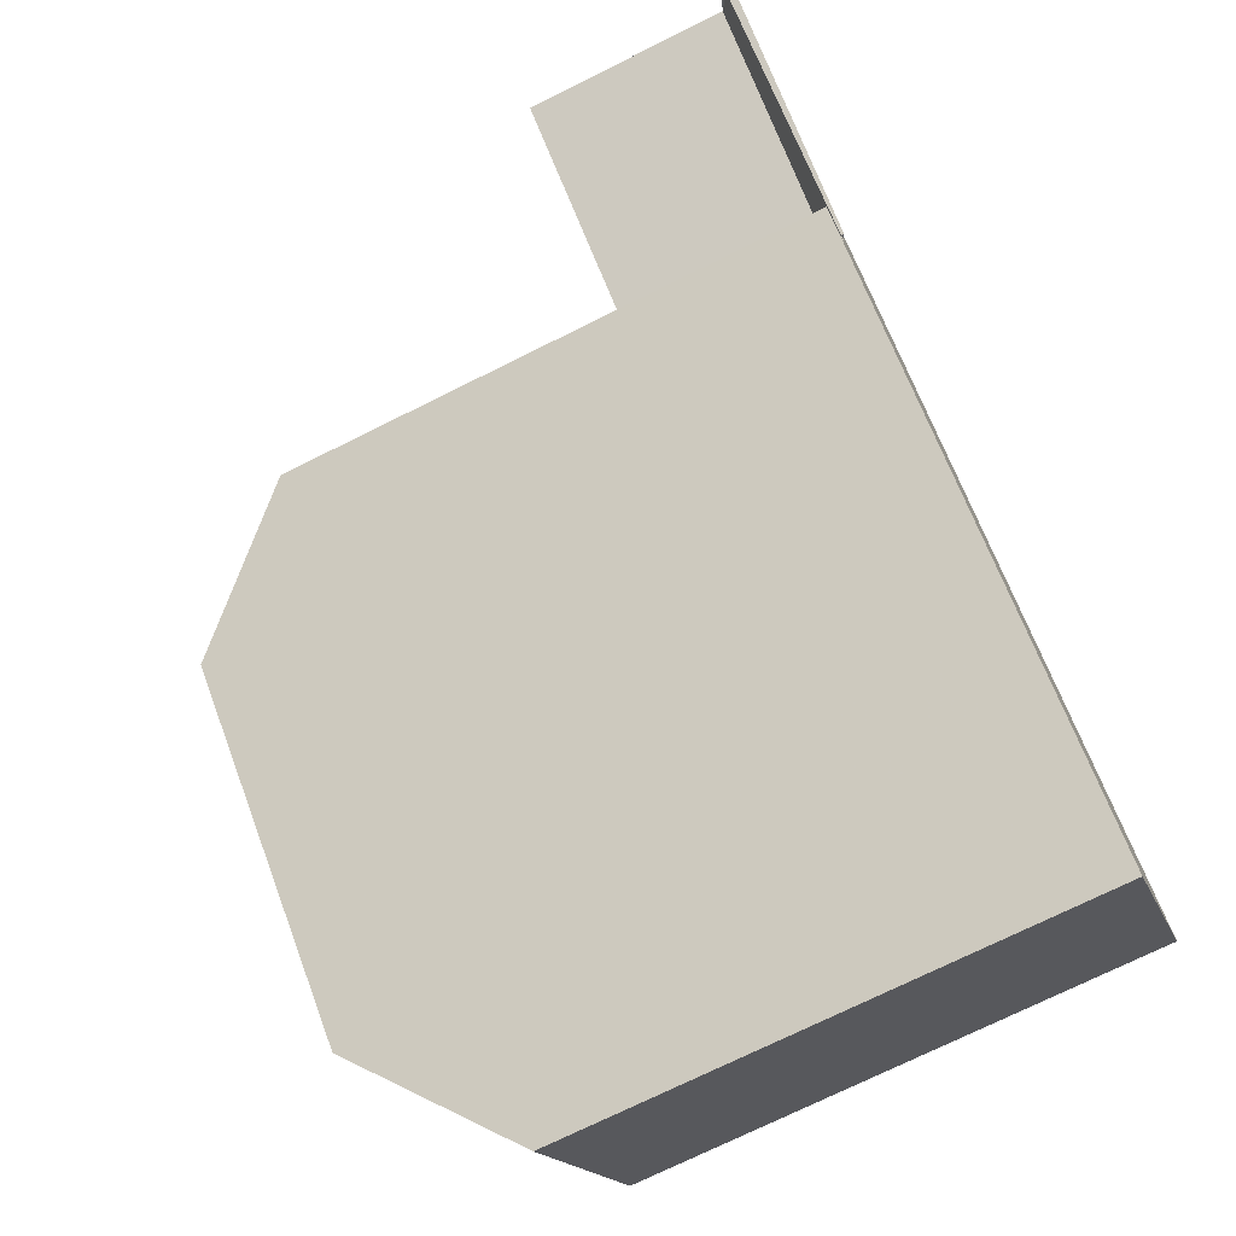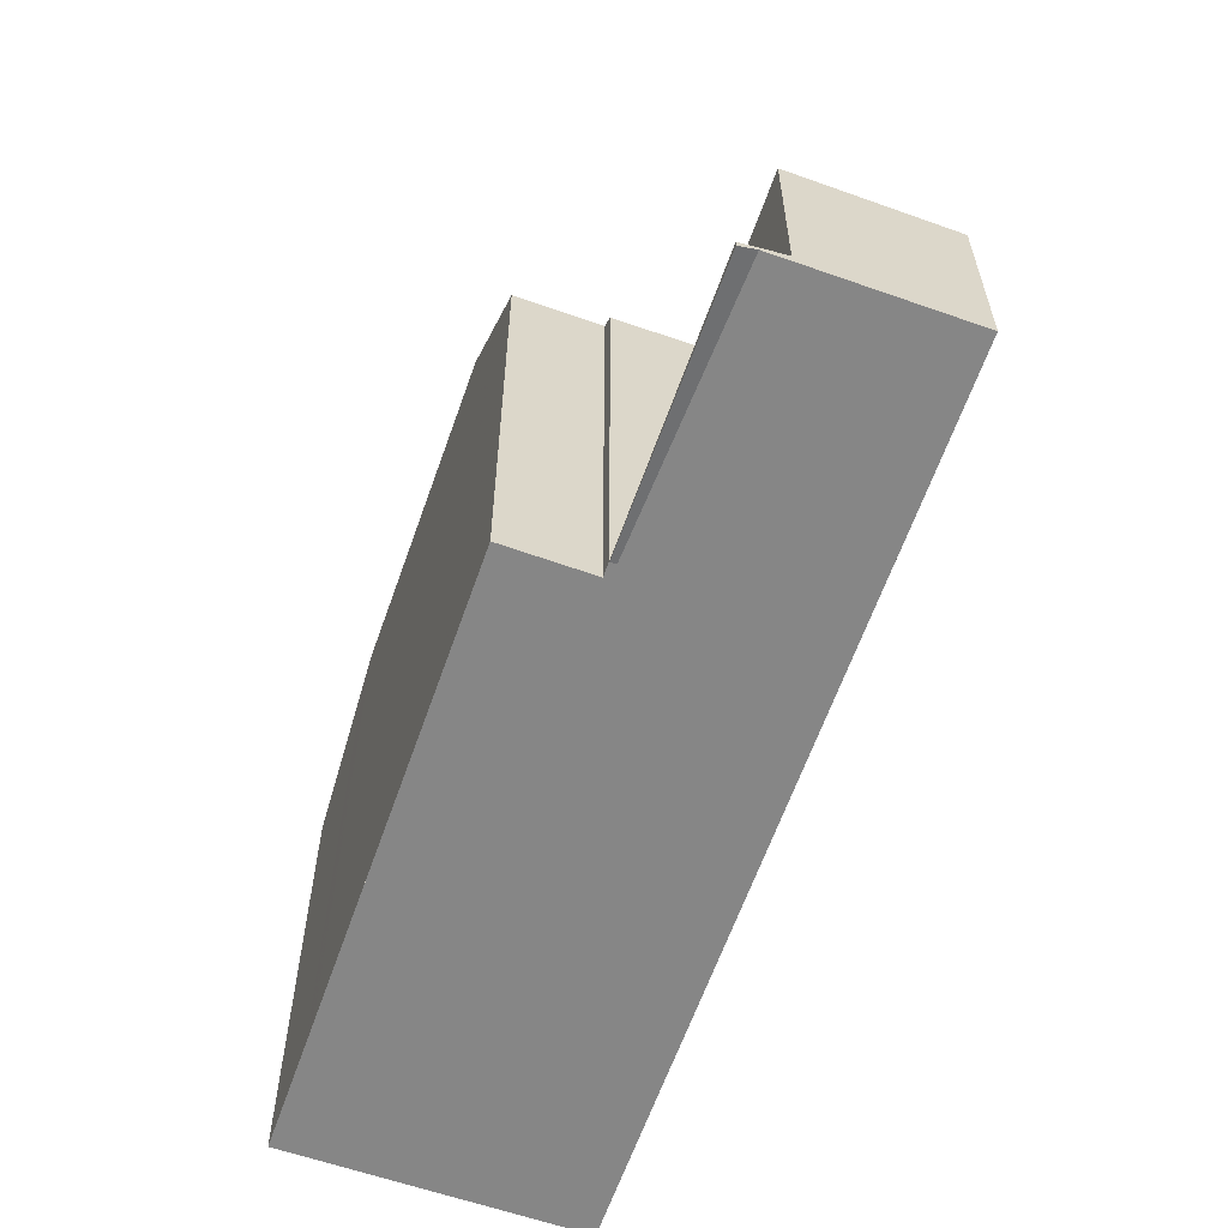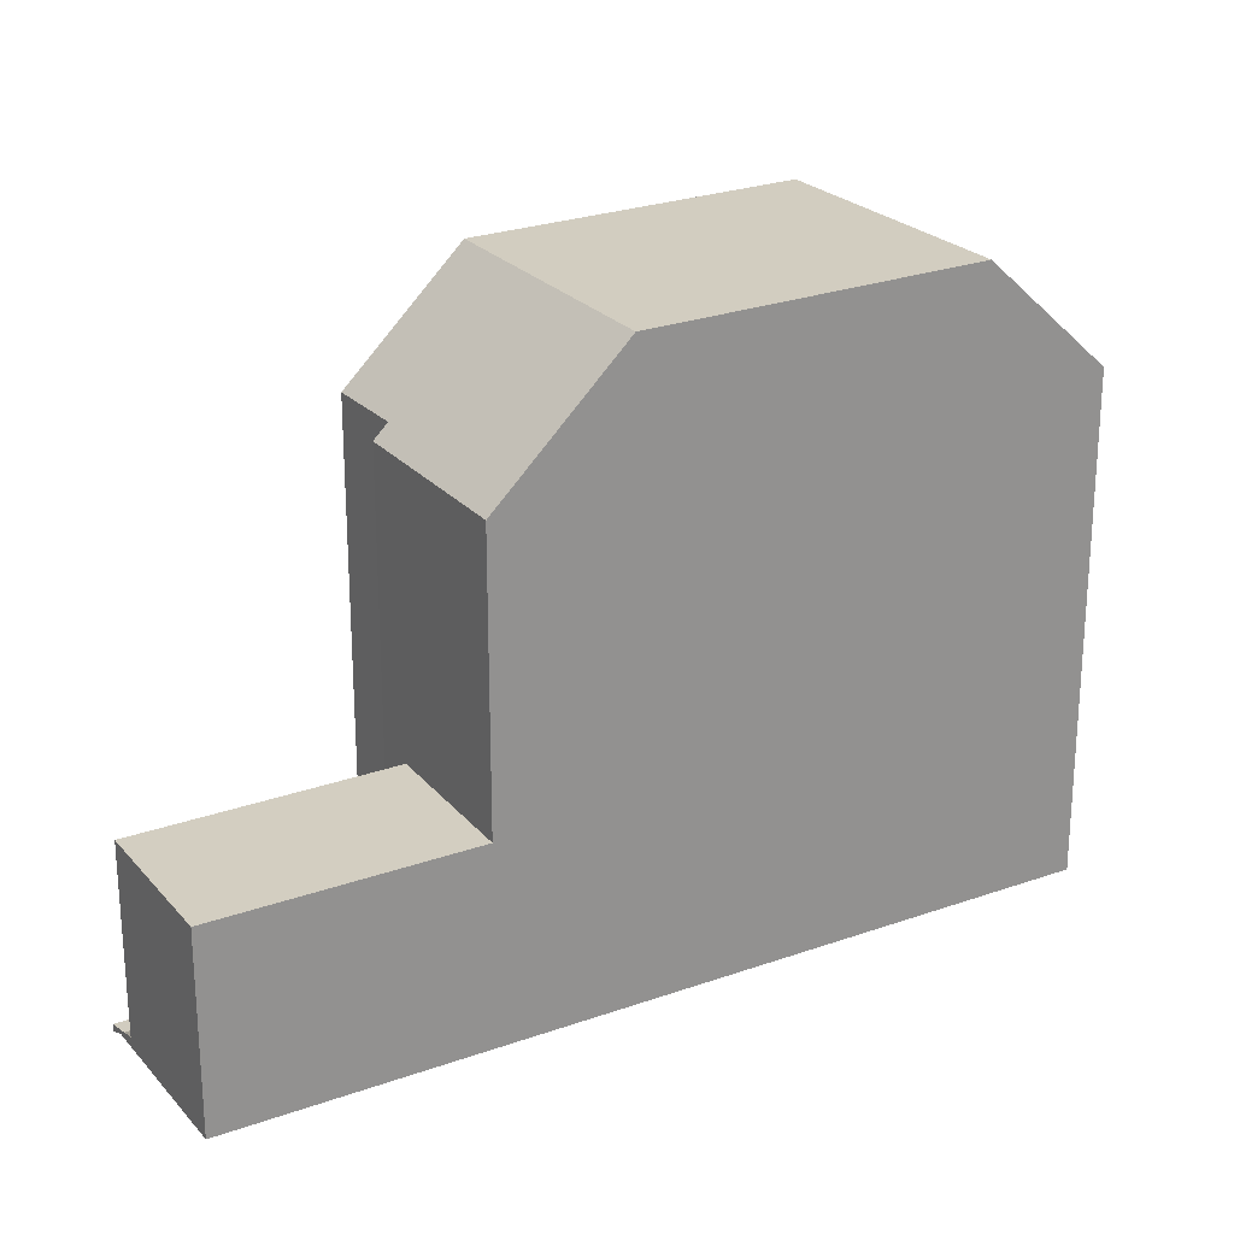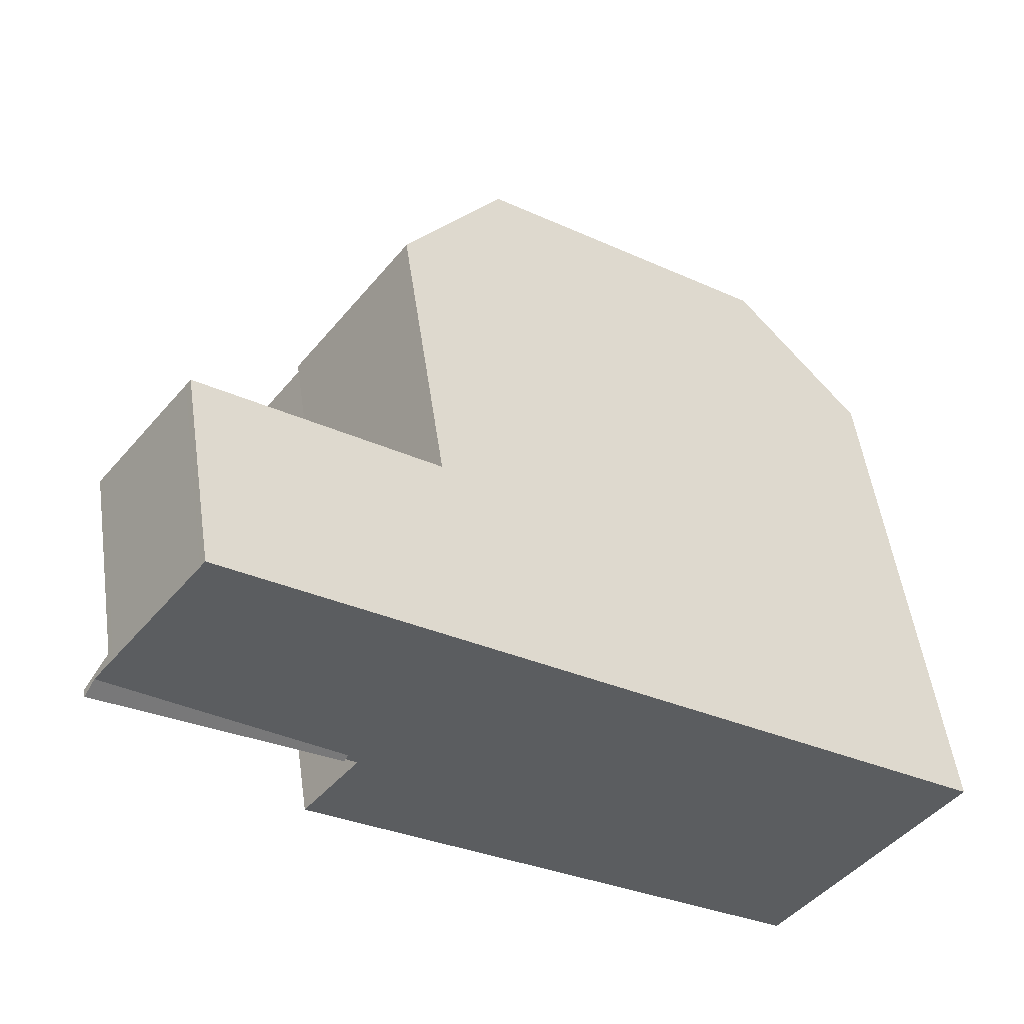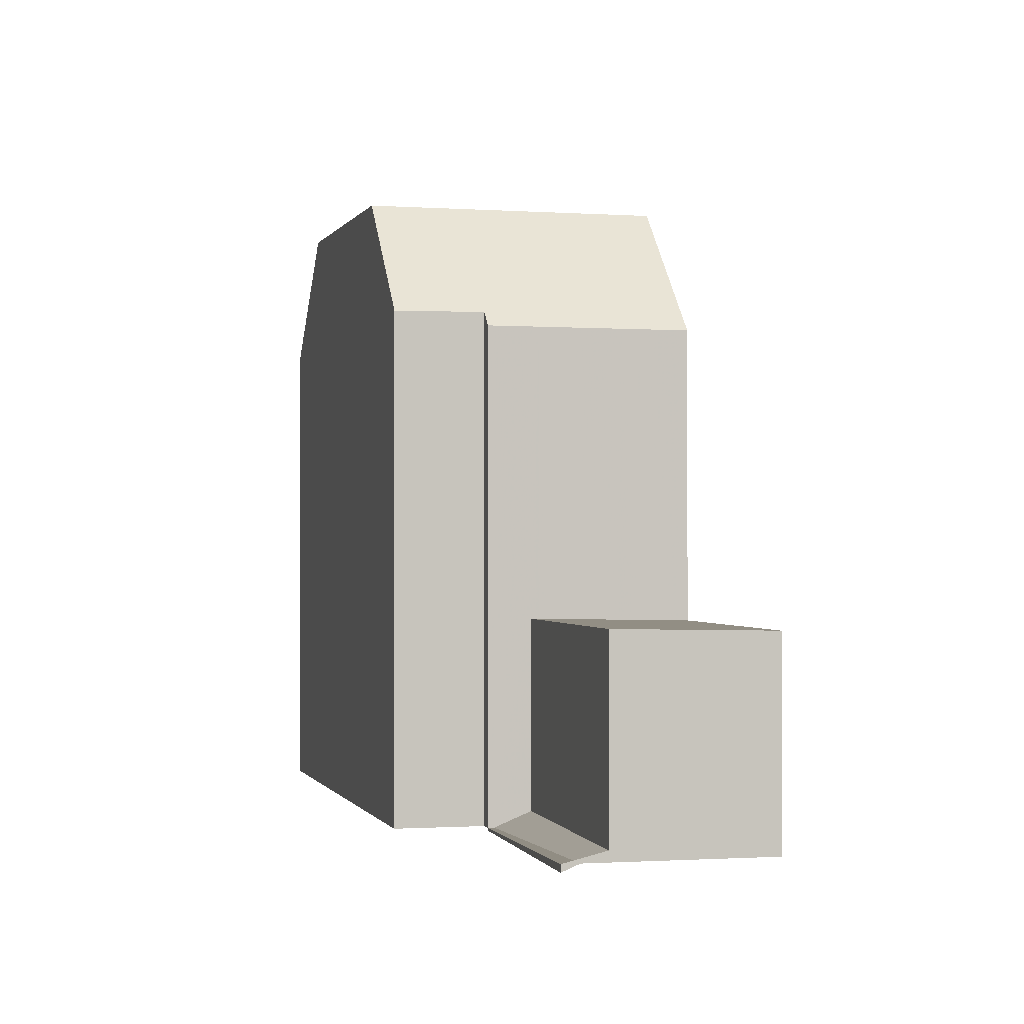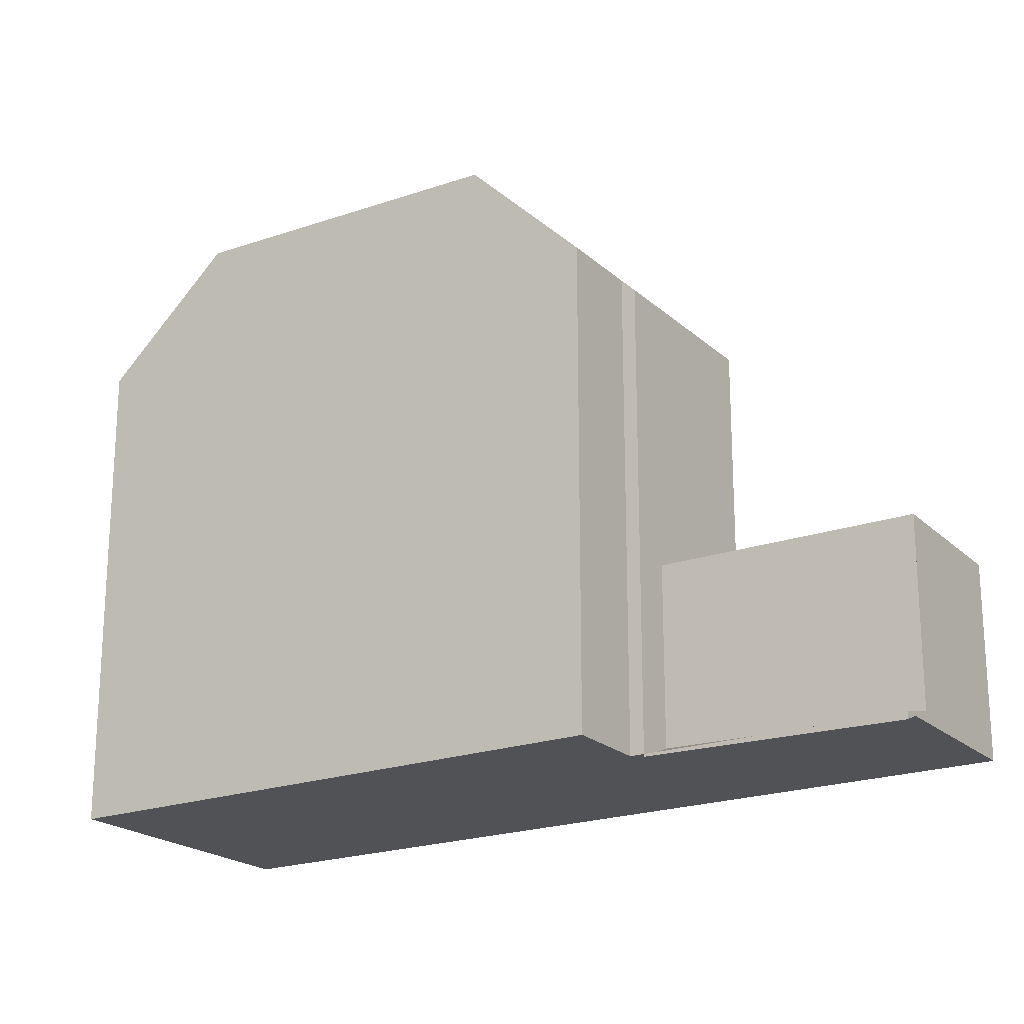
<metadata>
{"format":"obj","ext":"obj","renderer":"f3d","projection":"perspective","resolution":1024,"background":"white","views":[{"elev":-72.8,"azim":116.5,"up":"+Y"},{"elev":-62.1,"azim":106.9,"up":"+Z"},{"elev":24.1,"azim":-174.2,"up":"+Z"},{"elev":52.0,"azim":171.9,"up":"+Y"},{"elev":-0.8,"azim":112.4,"up":"+Z"},{"elev":-20.9,"azim":69.2,"up":"+Z"}]}
</metadata>
<code>
v -827.4 -1214 7.454
v -829.9 -1210 7.494
v -821 -1208 7.44
v -820.2 -1209 7.426
v -819.4 -1203 2.944
v -817.6 -1205 -0.1082
v -828.4 -1209 9.254
v -825.8 -1213 9.267
v -821.6 -1210 9.192
v -824.2 -1206 9.179
v -824.1 -1206 9.179
v -828.3 -1209 9.255
v -822.8 -1208 9.186
v -826.9 -1211 9.261
v -825.8 -1213 9.267
v -828.4 -1209 9.254
v -824.2 -1206 9.179
v -821.6 -1210 9.192
v -822.6 -1205 7.218
v -820.8 -1207 7.226
v -819.3 -1203 2.946
v -817.9 -1205 2.986
v -822.5 -1205 2.957
v -821.2 -1207 2.997
v -821.2 -1207 2.995
v -818 -1204 2.984
v -819.5 -1203 2.946
v -818.2 -1205 2.985
v -818.2 -1205 2.987
v -817.9 -1205 2.986
v -820.8 -1207 3.009
v -822.6 -1205 2.955
v -817.9 -1205 0.1552
v -820.8 -1207 -0.03965
v -822.5 -1205 2.957
v -822.5 -1205 7.218
v -828.3 -1209 9.255
v -829.9 -1210 7.493
v -824.1 -1206 9.179
v -821.2 -1207 2.997
v -821.2 -1207 7.224
v -821.2 -1207 0.2236
v -817.9 -1205 0.1552
v -826.9 -1211 9.261
v -828.5 -1212 7.472
v -822.8 -1208 9.186
v -821.2 -1207 2.997
v -822.5 -1205 7.218
v -822.6 -1205 7.218
v -822.6 -1205 2.955
v -821.2 -1207 0.2236
v -821.2 -1207 0.2236
v -821.2 -1207 7.224
v -820.8 -1207 -0.03965
v -820.8 -1207 7.226
v -829.6 -1210 7.797
v -829.7 -1210 7.798
v -828.3 -1212 7.775
v -827.1 -1214 7.758
v -822.9 -1208 9.186
v -827 -1211 9.261
v -827 -1211 9.261
v -828.3 -1212 7.777
v -821.2 -1207 7.224
v -822.9 -1208 9.186
v -821.2 -1207 2.995
v -821.2 -1207 7.224
v -828.6 -1212 7.474
v -817.8 -1205 -0.1035
v -818.2 -1205 0.1598
v -818.2 -1205 2.987
v -819.6 -1203 2.944
v -818.2 -1205 0.1598
v -825.8 -1213 9.267
v -821.6 -1210 9.192
v -827.1 -1214 7.758
v -825.8 -1213 9.267
v -821.6 -1210 9.192
v -820.2 -1209 7.426
v -827.4 -1214 7.454
v -826.2 -1208 9.216
v -826.2 -1208 9.216
v -824.9 -1209 9.223
v -823.7 -1211 9.23
v -823.7 -1211 9.23
v -824.8 -1210 9.223
v -828.2 -1209 9.252
v -828.1 -1209 9.252
v -826.9 -1211 9.258
v -825.6 -1213 9.265
v -825.6 -1213 9.265
v -826.8 -1211 9.259
v -821.6 -1207 7.675
v -821.5 -1207 7.674
v -820.4 -1209 7.663
v -822.9 -1205 7.688
v -822.9 -1205 7.688
v -820.4 -1209 7.663
v -827.6 -1210 9.255
v -827.7 -1210 9.257
v -827.7 -1210 9.257
v -821.9 -1206 2.973
v -825.6 -1209 9.219
v -821.9 -1206 7.22
v -822.3 -1206 7.682
v -823.6 -1207 9.182
v -818.9 -1204 2.963
v -818.7 -1203 2.962
v -821.9 -1206 7.22
v -821.9 -1206 2.973
v -829 -1211 7.788
v -823.6 -1207 9.182
v -829.3 -1211 7.484
v -829 -1211 7.812
v -828.3 -1212 7.81
v -829.7 -1210 7.813
v -829.6 -1210 7.813
v -828.2 -1212 7.81
v -827.1 -1214 7.807
v -827.1 -1214 7.807
v -827.8 -1212 8.349
v -828.5 -1211 8.36
v -829.1 -1210 8.369
v -829.2 -1210 8.37
v -826.6 -1213 8.33
v -827.7 -1212 8.348
v -826.6 -1213 8.33
v -828 -1210 8.959
v -827.3 -1211 8.957
v -828.6 -1209 8.96
v -828.6 -1210 8.96
v -827.2 -1211 8.957
v -826 -1213 8.955
v -826 -1213 8.954
v -827.4 -1214 7.454
v -827.4 -1214 7.454
v -827.4 -1214 -8.882e-16
v -827.4 -1214 0
v -829.7 -1210 7.798
v -829.9 -1210 7.494
v -829.9 -1210 0
v -829.7 -1210 0
v -820.2 -1209 7.426
v -821 -1208 7.44
v -821 -1208 -8.882e-16
v -820.2 -1209 -8.882e-16
v -820.4 -1209 7.663
v -820.2 -1209 7.426
v -820.2 -1209 8.882e-16
v -820.4 -1209 0
v -819.3 -1203 2.946
v -819.4 -1203 2.944
v -819.4 -1203 0
v -819.3 -1203 0
v -817.8 -1205 -0.1035
v -817.6 -1205 -0.1082
v -817.6 -1205 -1.388e-17
v -817.8 -1205 1.388e-17
v -828.2 -1209 9.252
v -828.4 -1209 9.254
v -828.4 -1209 0
v -828.2 -1209 1.776e-15
v -823.7 -1211 9.23
v -821.6 -1210 9.192
v -821.6 -1210 0
v -823.7 -1211 0
v -826 -1213 8.954
v -825.8 -1213 9.267
v -825.8 -1213 0
v -826 -1213 1.776e-15
v -822.9 -1205 7.688
v -824.2 -1206 9.179
v -824.2 -1206 0
v -822.9 -1205 -8.882e-16
v -818.7 -1203 2.962
v -819.3 -1203 2.946
v -819.3 -1203 0
v -818.7 -1203 0
v -817.9 -1205 2.986
v -818 -1204 2.984
v -818 -1204 -4.441e-16
v -817.9 -1205 0
v -829.9 -1210 7.494
v -829.9 -1210 7.493
v -829.9 -1210 0
v -829.9 -1210 0
v -817.6 -1205 -0.1082
v -817.9 -1205 0.1552
v -817.9 -1205 2.776e-17
v -817.6 -1205 -1.388e-17
v -828.6 -1212 7.474
v -828.5 -1212 7.472
v -828.5 -1212 0
v -828.6 -1212 8.882e-16
v -819.6 -1203 2.944
v -822.6 -1205 2.955
v -822.6 -1205 0
v -819.6 -1203 0
v -821 -1208 7.44
v -820.8 -1207 7.226
v -820.8 -1207 8.882e-16
v -821 -1208 -8.882e-16
v -829.7 -1210 7.813
v -829.7 -1210 7.798
v -829.7 -1210 0
v -829.7 -1210 8.882e-16
v -827.4 -1214 7.454
v -827.1 -1214 7.758
v -827.1 -1214 -8.882e-16
v -827.4 -1214 -8.882e-16
v -829.3 -1211 7.484
v -828.6 -1212 7.474
v -828.6 -1212 8.882e-16
v -829.3 -1211 0
v -820.8 -1207 -0.03965
v -817.8 -1205 -0.1035
v -817.8 -1205 1.388e-17
v -820.8 -1207 -6.939e-18
v -819.4 -1203 2.944
v -819.6 -1203 2.944
v -819.6 -1203 0
v -819.4 -1203 0
v -820.2 -1209 7.426
v -820.2 -1209 7.426
v -820.2 -1209 -8.882e-16
v -820.2 -1209 8.882e-16
v -828.5 -1212 7.472
v -827.4 -1214 7.454
v -827.4 -1214 0
v -828.5 -1212 0
v -824.2 -1206 9.179
v -826.2 -1208 9.216
v -826.2 -1208 0
v -824.2 -1206 0
v -825.6 -1213 9.265
v -823.7 -1211 9.23
v -823.7 -1211 0
v -825.6 -1213 0
v -826.2 -1208 9.216
v -828.2 -1209 9.252
v -828.2 -1209 1.776e-15
v -826.2 -1208 0
v -825.8 -1213 9.267
v -825.6 -1213 9.265
v -825.6 -1213 0
v -825.8 -1213 0
v -822.6 -1205 7.218
v -822.9 -1205 7.688
v -822.9 -1205 -8.882e-16
v -822.6 -1205 -8.882e-16
v -821.6 -1210 9.192
v -820.4 -1209 7.663
v -820.4 -1209 0
v -821.6 -1210 0
v -818 -1204 2.984
v -818.7 -1203 2.962
v -818.7 -1203 0
v -818 -1204 -4.441e-16
v -829.9 -1210 7.493
v -829.3 -1211 7.484
v -829.3 -1211 0
v -829.9 -1210 0
v -829.2 -1210 8.37
v -829.7 -1210 7.813
v -829.7 -1210 8.882e-16
v -829.2 -1210 0
v -827.1 -1214 7.758
v -827.1 -1214 7.807
v -827.1 -1214 -8.882e-16
v -827.1 -1214 -8.882e-16
v -828.6 -1209 8.96
v -829.2 -1210 8.37
v -829.2 -1210 0
v -828.6 -1209 0
v -827.1 -1214 7.807
v -826.6 -1213 8.33
v -826.6 -1213 0
v -827.1 -1214 -8.882e-16
v -828.4 -1209 9.254
v -828.6 -1209 8.96
v -828.6 -1209 0
v -828.4 -1209 0
v -826.6 -1213 8.33
v -826 -1213 8.954
v -826 -1213 1.776e-15
v -826.6 -1213 0
v -827.4 -1214 0
v -829.9 -1210 0
v -819.4 -1203 0
v -817.6 -1205 0
v -821 -1208 0
v -820.2 -1209 0
f 41 20 31 40
f 82 10 11 81
f 103 81 11 106
f 85 75 9 84
f 117 56 57 116
f 29 24 25 28
f 107 28 25 102
f 108 26 28 107
f 28 26 22 29
f 40 31 34 42
f 35 32 19 36
f 114 111 56 117
f 67 41 40 66
f 70 43 6 69
f 120 59 76 119
f 97 39 17 96
f 27 23 50 72
f 73 51 47 71
f 112 39 97 105
f 98 18 78 95
f 56 38 2 57
f 113 38 56 111
f 76 59 1 80
f 83 60 13 86
f 118 58 63 115
f 109 67 66 110
f 94 46 65 93
f 63 58 45 68
f 69 54 52 70
f 72 5 21 27
f 71 30 33 73
f 86 13 75 85
f 119 76 58 118
f 95 78 46 94
f 80 45 58 76
f 88 12 7 87
f 100 12 88 99
f 91 8 74 90
f 90 74 14 92
f 92 14 61 89
f 87 82 81 88
f 99 88 81 103
f 90 85 84 91
f 92 86 85 90
f 89 83 86 92
f 93 64 53 94
f 94 53 55 3 79 95
f 96 49 48 97
f 105 97 48 104
f 95 79 4 98
f 99 89 61 100
f 103 83 89 99
f 104 64 93 105
f 106 60 83 103
f 102 23 27 107
f 107 27 21 108
f 115 63 111 114
f 105 93 65 112
f 111 63 68 113
f 110 35 36 109
f 129 121 122 128
f 131 123 124 130
f 133 125 126 132
f 128 122 123 131
f 134 127 125 133
f 132 126 121 129
f 121 115 114 122
f 123 117 116 124
f 125 119 118 126
f 122 114 117 123
f 127 120 119 125
f 126 118 115 121
f 128 101 62 129
f 130 16 37 131
f 132 44 77 133
f 131 37 101 128
f 133 77 15 134
f 129 62 44 132
f 136 137 138 135
f 140 141 142 139
f 144 145 146 143
f 148 149 150 147
f 152 153 154 151
f 156 157 158 155
f 160 161 162 159
f 164 165 166 163
f 168 169 170 167
f 172 173 174 171
f 176 177 178 175
f 180 181 182 179
f 184 185 186 183
f 188 189 190 187
f 192 193 194 191
f 196 197 198 195
f 200 201 202 199
f 204 205 206 203
f 208 209 210 207
f 212 213 214 211
f 216 217 218 215
f 220 221 222 219
f 224 225 226 223
f 228 229 230 227
f 232 233 234 231
f 236 237 238 235
f 240 241 242 239
f 244 245 246 243
f 248 249 250 247
f 252 253 254 251
f 256 257 258 255
f 260 261 262 259
f 264 265 266 263
f 268 269 270 267
f 272 273 274 271
f 276 277 278 275
f 280 281 282 279
f 284 285 286 283
f 288 289 290 291 292 287

</code>
